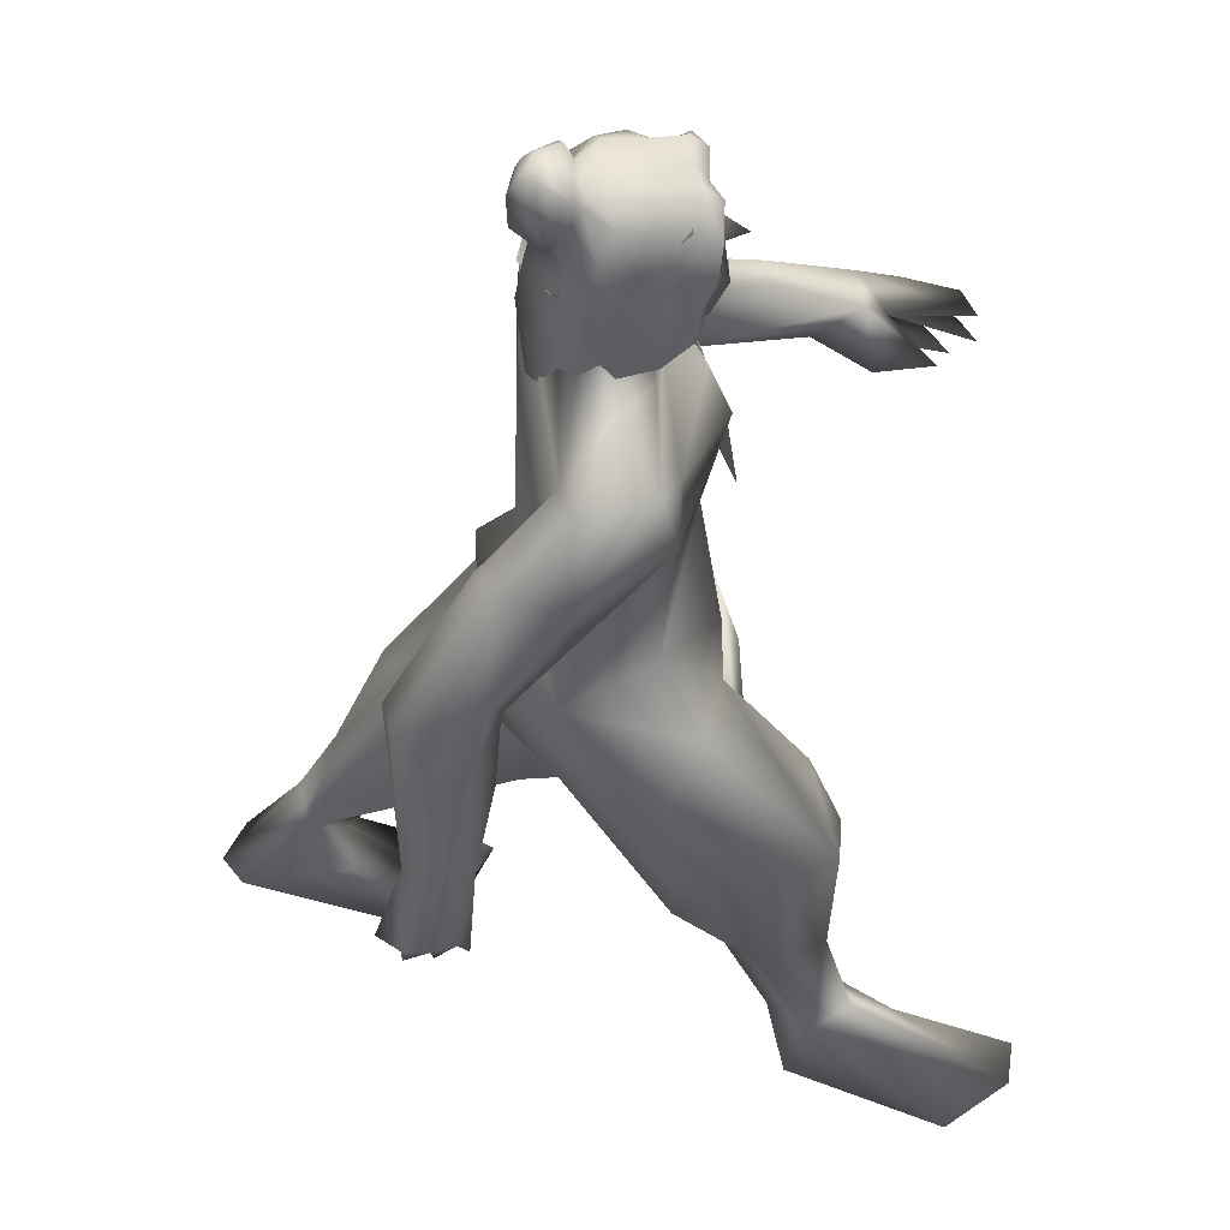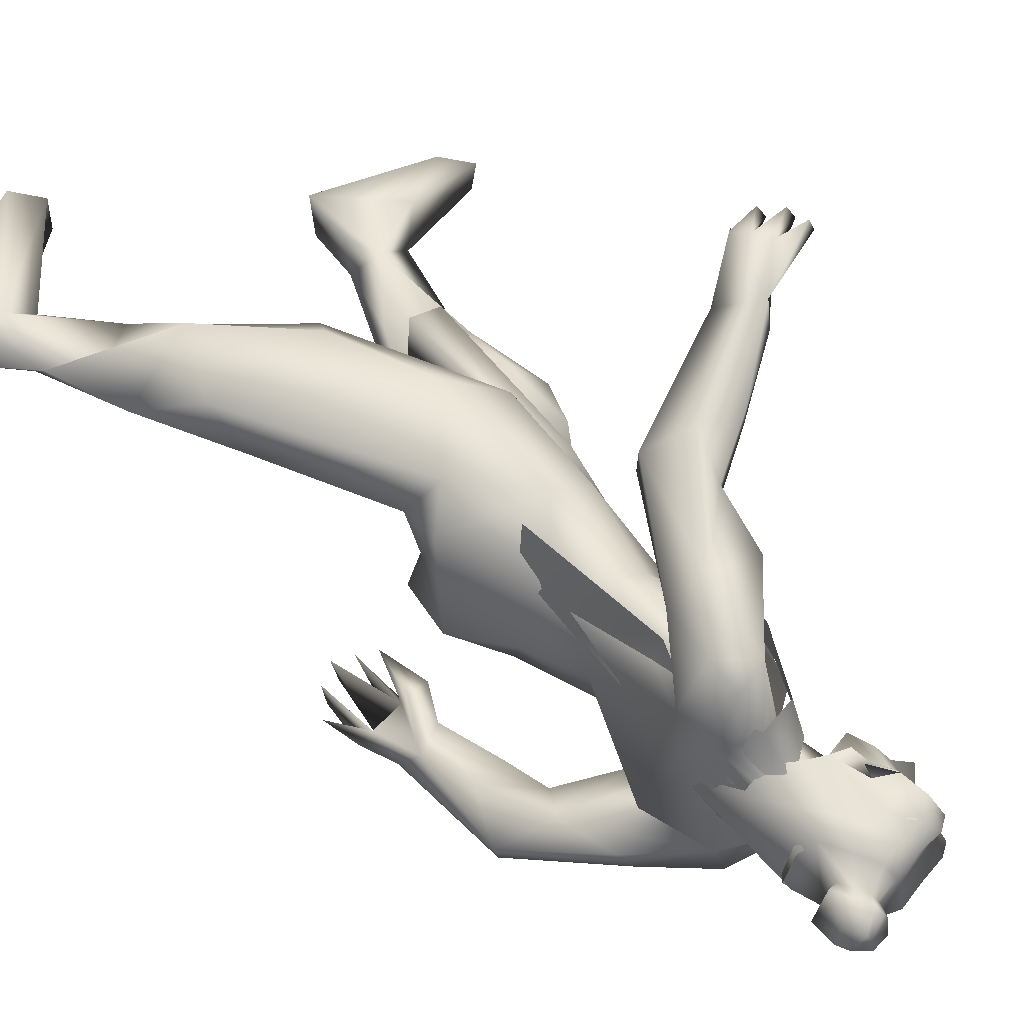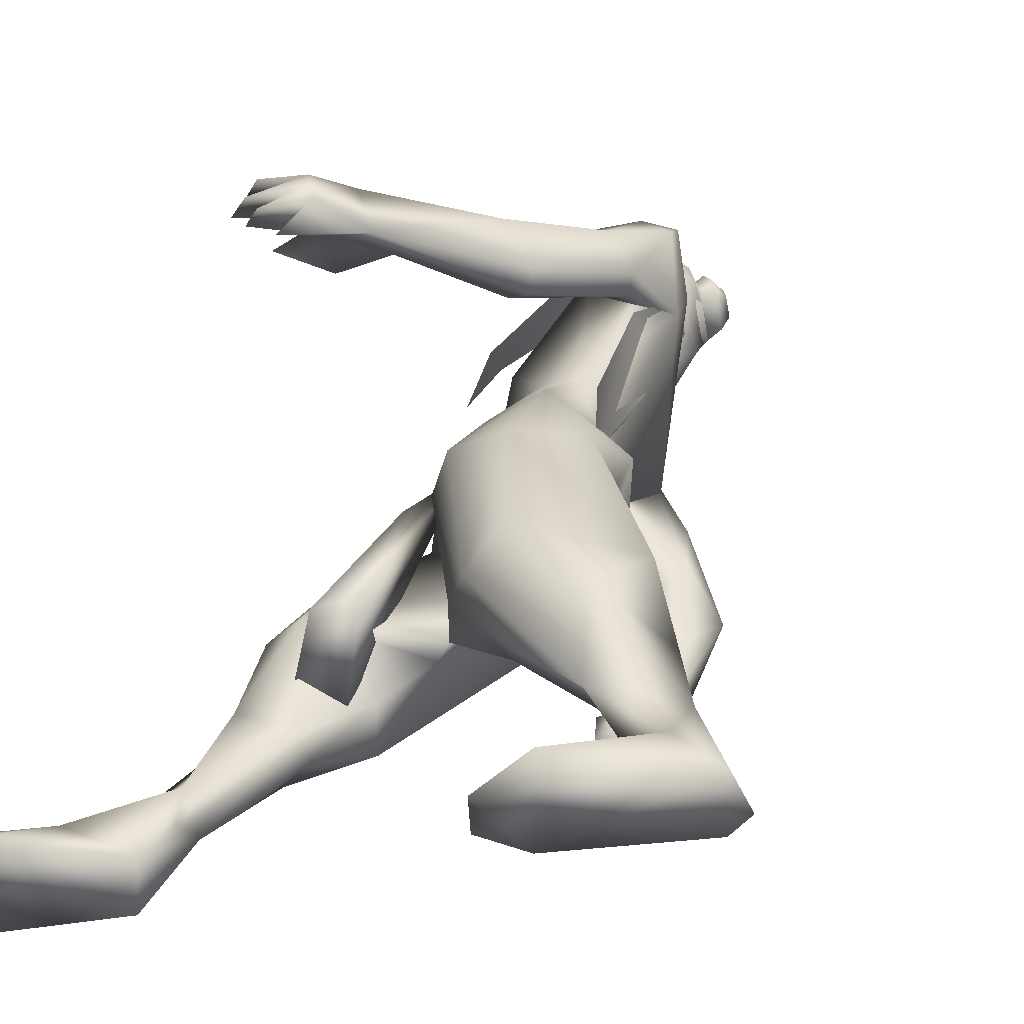
<metadata>
{"format":"obj","ext":"obj","renderer":"f3d","projection":"perspective","resolution":1024,"background":"white","views":[{"elev":-35.5,"azim":-0.2,"up":"+Y"},{"elev":48.6,"azim":-38.9,"up":"+Y"},{"elev":31.0,"azim":-161.5,"up":"+Y"}]}
</metadata>
<code>
o Plane
v 0.5111 0.09584 1.789
v 0.3823 0.06399 2.166
v 0.339 0.2199 2.161
v 0.4545 0.08565 2
v 0.4168 0.2405 2.001
v 0.2669 0.09545 2.256
v 0.2368 0.2243 2.189
v 0.1752 0.2003 2.052
v 0.1741 0.06732 2.147
v 0.1783 0.06261 1.884
v 0.231 0.2355 1.899
v 0.1876 0.07183 1.672
v 0.1958 0.2521 1.499
v 0.1939 0.09648 1.491
v 0.5343 0.08437 1.617
v 0.4775 0.2328 1.616
f 4 5 2
f 2 7 6
f 6 7 9
f 11 14 10
f 11 13 14
f 10 14 12
f 5 15 16
f 4 1 5
f 2 5 3
f 2 3 7
f 9 7 8
f 9 8 11
f 5 1 15
f 10 9 11
o hair_mesh18-geometry
v 0.2644 -0.155 2.376
v 0.3244 -0.1593 2.36
v 0.2951 -0.1471 2.439
v 0.2412 -0.1506 2.224
v 0.3906 -0.1535 2.215
v 0.2781 -0.1595 2.183
v 0.2008 -0.09092 2.121
v 0.1803 0.01286 2.121
v 0.2248 0.112 2.178
v 0.1952 0.0811 2.226
v 0.1637 -0.01932 2.228
v 0.1827 -0.03952 1.995
v 0.1788 -0.06092 2.362
v 0.2139 0.0895 2.378
v 0.2474 0.09263 2.442
v 0.2875 0.07497 2.495
v 0.3003 0.04669 2.52
v 0.3229 0.005201 2.514
v 0.3211 -0.06943 2.529
v 0.3261 -0.119 2.493
v 0.3528 -0.1396 2.421
v 0.4046 -0.1319 2.33
v 0.4058 -0.1223 2.417
v 0.4769 -0.1269 2.384
v 0.4441 -0.1508 2.327
v 0.4522 -0.1334 2.263
v 0.4562 -0.08173 2.222
v 0.4653 -0.0798 2.294
v 0.4844 -0.07269 2.36
v 0.4851 -0.06709 2.423
v 0.4847 -0.1037 2.449
v 0.4346 -0.07541 2.468
v 0.384 -0.1112 2.481
v 0.3844 -0.05063 2.515
v 0.4371 0.03241 2.49
v 0.3661 0.05762 2.509
v 0.3389 0.09992 2.483
v 0.3035 0.1083 2.424
v 0.359 0.1128 2.42
v 0.4038 0.07927 2.47
v 0.4302 0.06813 2.505
v 0.4648 0.0109 2.464
v 0.4514 -0.03844 2.504
v 0.4861 -0.04147 2.48
v 0.4644 0.06741 2.481
v 0.4535 0.09207 2.425
v 0.4387 0.1272 2.452
v 0.4223 0.145 2.388
v 0.4447 0.1038 2.358
v 0.4222 0.09754 2.312
v 0.3776 0.1304 2.355
v 0.3638 0.1087 2.25
v 0.2678 0.1169 2.364
v 0.2911 0.1428 2.244
v 0.39 0.1451 2.283
v 0.4176 0.08234 2.249
v 0.2391 -0.09903 2.443
v 0.2555 -0.0948 2.475
v 0.1958 -0.05156 2.436
v 0.2145 0.02463 2.445
v 0.1859 -0.09269 2.513
v 0.2314 0.02621 2.477
v 0.2517 0.01729 2.504
v 0.2581 0.003015 2.516
v 0.2696 -0.01793 2.513
v 0.2686 -0.05561 2.52
v 0.2711 -0.08064 2.502
v 0.2171 -0.1272 2.451
v 0.2393 -0.1215 2.494
v 0.1585 -0.06292 2.441
v 0.1838 0.04025 2.453
v 0.2067 0.04239 2.496
v 0.2341 0.03032 2.533
v 0.2429 0.01098 2.55
v 0.2583 -0.01738 2.546
v 0.2571 -0.0684 2.555
v 0.2605 -0.1023 2.531
v 0.1972 -0.08978 2.535
v 0.1562 -0.0601 2.508
v 0.169 -0.00779 2.514
v 0.1697 -0.0592 2.539
v 0.1806 -0.006705 2.536
v 0.1945 -0.01283 2.554
v 0.199 -0.02263 2.563
v 0.2068 -0.03701 2.561
v 0.2062 -0.06287 2.566
v 0.2079 -0.08006 2.553
f 17 18 19
f 20 18 17
f 20 21 18
f 20 22 21
f 23 22 20
f 24 26 25
f 24 27 26
f 27 24 28
f 27 28 23
f 27 23 20
f 29 27 20
f 29 26 27
f 29 30 26
f 30 29 75
f 32 31 79
f 31 30 78
f 34 33 81
f 36 35 82
f 17 19 74
f 29 17 75
f 33 32 80
f 35 34 82
f 19 36 83
f 29 20 17
f 19 37 36
f 19 18 37
f 18 38 37
f 21 38 18
f 37 38 39
f 38 40 39
f 38 41 40
f 21 42 41
f 21 41 38
f 44 42 43
f 41 42 44
f 40 41 44
f 40 44 45
f 46 40 45
f 47 40 46
f 39 40 47
f 48 39 47
f 39 48 49
f 50 49 48
f 50 35 49
f 34 35 50
f 51 34 50
f 52 34 51
f 33 34 52
f 53 33 52
f 53 32 33
f 32 53 54
f 54 53 55
f 53 56 55
f 53 52 56
f 52 57 56
f 52 51 57
f 57 51 58
f 59 58 51
f 59 60 58
f 59 47 60
f 59 48 47
f 50 48 59
f 51 50 59
f 60 47 46
f 60 46 58
f 57 58 61
f 61 58 62
f 61 62 63
f 63 62 64
f 62 65 64
f 64 65 66
f 67 64 66
f 68 64 67
f 68 55 64
f 54 55 68
f 69 54 68
f 31 54 69
f 31 32 54
f 30 31 69
f 26 30 69
f 26 69 70
f 70 69 68
f 26 70 25
f 55 63 64
f 55 56 63
f 56 57 63
f 57 61 63
f 67 66 71
f 66 72 71
f 35 36 49
f 36 37 49
f 37 39 49
f 68 67 71
f 76 75 86
f 79 78 89
f 78 76 88
f 81 80 90
f 83 82 92
f 73 74 85
f 75 73 86
f 80 79 90
f 82 81 92
f 74 83 93
f 87 86 95
f 89 88 99
f 88 87 98
f 91 90 100
f 93 92 102
f 84 85 94
f 86 84 95
f 90 89 100
f 92 91 102
f 85 93 103
f 97 96 95
f 96 97 98
f 98 97 99
f 99 97 100
f 100 97 101
f 101 97 102
f 97 103 102
f 97 94 103
f 97 77 94
f 97 95 77
f 76 30 75
f 31 78 79
f 30 76 78
f 33 80 81
f 83 36 82
f 73 17 74
f 17 73 75
f 32 79 80
f 34 81 82
f 74 19 83
f 87 76 86
f 78 88 89
f 76 87 88
f 91 81 90
f 93 83 92
f 84 73 85
f 73 84 86
f 79 89 90
f 81 91 92
f 85 74 93
f 96 87 95
f 88 98 99
f 87 96 98
f 101 91 100
f 103 93 102
f 77 84 94
f 84 77 95
f 89 99 100
f 91 101 102
f 94 85 103
o body_mesh15-geometry
v 0.6285 -0.2028 0.3053
v 0.5313 -0.1089 0.5717
v 0.6833 -0.1246 0.3561
v 0.5046 -0.1739 0.5828
v 0.4429 -0.1546 0.7797
v 0.4321 -0.269 0.7623
v 0.616 -0.3393 0.9838
v 0.6139 -0.336 0.6803
v 0.6518 -0.1364 0.2578
v 0.7329 -0.2232 0.5836
v 0.7089 -0.1632 0.6723
v 0.6409 -0.04686 0.881
v 0.7436 -0.1613 0.9228
v 0.3537 -0.1124 0.906
v 0.2191 -0.2442 1.203
v 0.2351 -0.08911 1.142
v 0.09932 -0.1243 1.225
v 0.08775 -0.1501 1.364
v 0.1628 -0.0916 1.536
v 0.07272 0.1738 1.364
v 0.2047 0.1012 1.579
v 0.2986 0.251 1.465
v 0.1932 -0.02616 1.719
v 0.2272 -0.2677 1.439
v 0.4013 -0.3561 1.212
v 0.7347 -0.2758 0.9673
v 0.7122 -0.2457 0.2644
v 0.7955 -0.2135 0.3176
v 0.67 -0.2451 0.1037
v 1.032 -0.1674 0.1313
v 0.9857 -0.3884 0.1306
v 1.116 -0.3053 0.161
v 1.128 -0.2188 0.1682
v 0.8856 -0.171 0.223
v 0.6796 -0.1256 1.07
v 0.4735 -0.2684 1.343
v 0.5152 -0.1217 1.319
v 0.3997 -0.1814 1.459
v 0.4429 -0.03014 1.202
v 0.5132 -0.02091 1.358
v 0.3514 -0.1919 1.693
v 0.4238 -0.1302 1.7
v 0.4685 0.01253 1.664
v 0.2458 -0.1764 1.689
v 0.2978 0.1651 1.672
v 0.1608 0.1813 2.023
v 0.3648 0.2607 2.01
v 0.3288 0.25 1.925
v 0.2457 0.2722 1.899
v 0.2348 0.3322 1.898
v 0.1946 0.3666 2.069
v 0.2007 0.3331 2.15
v 0.2436 0.1882 2.183
v 0.1673 0.1673 2.132
v 0.2487 0.03704 2.256
v 0.2297 -0.03315 2.259
v 0.1622 -0.244 1.927
v 0.4348 -0.2307 1.938
v 0.5172 0.02576 1.886
v 0.3769 0.1319 1.685
v 0.4346 0.1535 1.444
v 0.4839 0.07354 1.242
v 0.3532 -0.005649 1.146
v 0.1914 0.000618 1.192
v 0.2142 -0.002575 1.144
v 0.1069 0.09824 1.213
v 0.1029 0.008142 1.282
v 0.2213 -0.01455 1.027
v 0.3058 -0.01774 0.8491
v 0.1442 0.2482 1.298
v 0.4276 -0.2197 2.016
v 0.4726 0.01635 2.024
v 0.3972 0.001737 2.079
v 0.3922 -0.3411 2.118
v 0.3861 -0.1072 2.12
v 0.3266 -0.2203 2.186
v 0.2344 -0.2893 2.089
v 0.274 -0.09092 2.255
v 0.3742 -0.07786 2.239
v 0.4162 0.004428 2.207
v 0.3454 0.06311 2.241
v 0.4584 0.06031 2.209
v 0.2693 0.104 2.315
v 0.3125 0.1073 2.377
v 0.2692 0.0864 2.384
v 0.1876 0.04349 2.356
v 0.1683 -0.0467 2.346
v 0.3454 0.0977 2.121
v 0.4485 0.371 1.938
v 0.4562 0.3443 1.673
v 0.4777 0.3801 1.781
v 0.389 0.3858 1.625
v 0.3877 0.4492 1.631
v 0.4769 0.5227 1.698
v 0.3054 0.4129 1.934
v 0.2832 0.3532 2.13
v 0.4584 0.4448 1.797
v 0.5972 0.4543 1.711
v 0.5919 0.5072 1.718
v 0.6757 0.4747 1.547
v 0.6977 0.5492 1.489
v 0.7763 0.5123 1.585
v 0.791 0.5421 1.458
v 0.8057 0.6466 1.416
v 0.7679 0.6031 1.581
v 0.791 0.4356 1.493
v 0.9151 0.4961 1.439
v 0.8232 0.5504 1.518
v 0.9926 0.5849 1.477
v 0.8483 0.6595 1.501
v 0.9476 0.577 1.379
v 0.9184 0.6235 1.377
v 0.8255 0.661 1.459
v 0.9636 0.6376 1.487
v 0.9628 0.6251 1.42
v 0.9965 0.5734 1.416
v 0.8687 0.5789 1.357
v 0.2226 -0.1225 2.354
v 0.3206 -0.1463 2.312
v 0.4685 -0.04159 2.215
v 0.4992 0.01932 2.27
v 0.4766 0.06222 2.273
v 0.4612 -0.001226 2.274
v 0.5003 -0.02843 2.275
v 0.4922 0.03804 2.303
v 0.4645 -0.08537 2.382
v 0.3606 -0.1348 2.373
v 0.4697 -0.02011 2.352
v 0.4338 0.09638 2.382
v 0.4002 0.09088 2.466
v 0.4524 0.007801 2.477
v 0.4361 -0.08914 2.464
v 0.4765 0.01695 2.393
v 0.5324 0.02599 2.333
v 0.3137 -0.1319 2.381
v 0.05818 -0.3388 1.792
v 0.2539 -0.3137 1.8
v 0.4233 -0.3407 1.999
v 0.258 -0.3614 2.099
v 0.09696 -0.3439 1.939
v 0.1308 -0.3925 1.961
v 0.2668 -0.3787 1.804
v 0.1185 -0.4925 1.788
v 0.1393 -0.4517 1.703
v 0.0741 -0.5404 1.593
v -0.0343 -0.4985 1.704
v -0.05441 -0.4387 1.714
v 0.001484 -0.4004 1.574
v 0.2408 -0.4295 1.944
v 0.1165 -0.3872 1.692
v 0.1097 -0.435 1.544
v 0.1267 -0.486 1.541
v -0.03585 -0.5321 1.349
v 0.07485 -0.4657 1.354
v 0.08849 -0.5364 1.343
v -0.04055 -0.6081 1.204
v -0.09192 -0.5376 1.139
v -0.03582 -0.506 1.255
v -0.0153 -0.4587 1.408
v 0.04122 -0.4046 1.289
v 0.1154 -0.4374 1.265
v 0.05434 -0.489 1.245
v 0.05397 -0.5918 1.197
v 0.008738 -0.6077 1.201
v -0.0455 -0.5617 1.093
v -0.04756 -0.5095 1.076
v 0.07809 -0.422 1.133
v 0.05576 -0.4874 1.067
v 0.07218 -0.5421 1.091
v 0.001221 -0.4855 1.047
v 0.007967 -0.5427 1.069
v 0.4244 0.2291 1.181
v -0.07501 0.1362 0.8936
v -0.1233 0.276 0.8379
v 0.2746 0.3322 1.138
v 0.2394 0.2171 0.7481
v 0.309 0.07137 0.8556
v 0.1453 0.01597 0.7809
v -0.2927 0.1399 0.4094
v -0.2212 0.1836 0.6773
v -0.3059 0.204 0.4774
v -0.4791 0.164 0.2491
v -0.4373 0.12 0.226
v -0.4379 0.2651 0.2248
v -0.1273 0.117 0.07635
v -0.1267 0.3428 0.07943
v -0.0157 0.2349 0.04868
v -0.3018 0.2546 0.3182
v -0.1664 0.1888 0.5151
v -0.04714 0.3251 0.6541
v 0.1846 0.3024 0.8415
v 0.1147 0.1148 0.6766
v -0.09037 0.2087 0.4721
v -0.2209 0.2 0.3187
v -0.2133 0.1485 0.2304
v -0.01827 0.1474 0.05593
v 0.6581 -0.1031 0.104
v 0.4974 -0.00707 1.479
v 0.5483 0.02508 1.235
v 0.5923 -0.09421 0.7112
v 0.567 0.06928 0.7511
v 0.4831 -0.1416 0.7252
v 0.4604 0.1139 0.7705
f 104 105 106
f 107 105 104
f 107 108 105
f 109 108 107
f 109 111 110
f 107 111 109
f 107 104 111
f 112 104 106
f 106 114 113
f 105 114 106
f 115 114 105
f 115 116 114
f 108 117 115
f 117 108 109
f 118 117 109
f 118 119 117
f 119 118 120
f 121 120 118
f 122 123 121
f 124 123 122
f 123 124 125
f 126 124 122
f 121 127 122
f 121 118 127
f 118 128 127
f 118 109 128
f 109 110 128
f 110 113 129
f 111 113 110
f 130 113 111
f 130 131 113
f 133 134 132
f 133 135 134
f 133 136 135
f 137 136 133
f 137 135 136
f 137 131 135
f 130 135 131
f 135 130 134
f 130 132 134
f 106 131 137
f 113 131 106
f 129 113 114
f 129 114 116
f 138 129 116
f 128 110 129
f 128 129 139
f 140 139 129
f 127 128 139
f 127 139 141
f 141 139 140
f 143 140 142
f 141 140 143
f 127 141 144
f 144 141 145
f 146 145 141
f 147 127 144
f 122 127 147
f 147 126 122
f 124 149 148
f 149 151 150
f 149 152 151
f 149 153 152
f 149 154 153
f 155 154 149
f 155 157 156
f 155 149 157
f 156 157 158
f 157 159 158
f 157 149 160
f 160 149 126
f 149 124 126
f 160 126 147
f 147 144 161
f 161 144 145
f 161 145 162
f 162 145 146
f 162 146 163
f 146 164 163
f 146 143 164
f 146 141 143
f 164 143 165
f 143 142 165
f 165 142 166
f 167 166 142
f 167 168 166
f 167 169 168
f 169 167 170
f 170 167 119
f 171 280 165
f 168 276 171
f 142 140 171
f 171 140 138
f 140 129 138
f 171 138 172
f 138 115 172
f 138 116 115
f 117 172 115
f 117 171 172
f 168 171 166
f 166 171 165
f 170 119 120
f 121 170 120
f 121 123 170
f 123 125 173
f 125 148 164
f 124 148 125
f 150 163 148
f 150 162 163
f 174 161 162
f 176 174 175
f 176 177 174
f 178 177 176
f 178 179 177
f 157 160 180
f 159 157 180
f 159 180 181
f 181 180 179
f 181 179 178
f 181 178 182
f 182 178 176
f 182 176 183
f 184 183 176
f 184 185 183
f 184 186 185
f 186 188 187
f 189 186 158
f 189 188 186
f 190 189 158
f 190 158 159
f 158 184 191
f 158 186 184
f 184 176 191
f 191 176 199
f 176 150 199
f 176 175 150
f 175 162 150
f 175 174 162
f 193 192 150
f 193 194 192
f 196 198 197
f 196 153 198
f 153 196 195
f 153 195 152
f 195 193 152
f 152 193 151
f 193 150 151
f 153 154 198
f 154 155 199
f 199 155 156
f 199 156 191
f 158 191 156
f 150 192 199
f 198 199 192
f 198 154 199
f 192 194 200
f 200 194 201
f 193 201 194
f 197 200 202
f 197 198 200
f 198 192 200
f 200 201 202
f 195 203 193
f 195 204 203
f 196 204 195
f 196 197 204
f 202 201 205
f 193 205 201
f 193 203 205
f 203 204 206
f 204 208 207
f 204 197 208
f 197 202 208
f 202 205 208
f 209 210 205
f 211 210 209
f 205 210 211
f 208 205 211
f 208 211 212
f 211 213 212
f 203 206 211
f 206 207 214
f 207 215 214
f 207 216 215
f 207 208 216
f 208 213 216
f 213 208 217
f 208 212 217
f 213 217 212
f 216 213 218
f 213 219 218
f 211 219 213
f 211 216 219
f 216 211 206
f 206 214 216
f 216 214 215
f 216 218 219
f 206 220 207
f 206 204 220
f 204 207 220
f 203 211 209
f 203 209 205
f 149 150 148
f 190 159 181
f 190 181 221
f 221 181 222
f 181 182 222
f 182 223 222
f 183 223 182
f 183 185 223
f 225 224 185
f 225 226 224
f 225 227 226
f 228 227 225
f 223 227 229
f 224 223 185
f 227 223 224
f 226 227 224
f 222 223 229
f 222 229 230
f 229 227 231
f 231 227 228
f 228 225 232
f 232 225 185
f 186 232 185
f 186 187 232
f 187 233 232
f 233 234 232
f 235 229 234
f 230 229 235
f 236 229 231
f 234 229 236
f 234 236 232
f 231 237 236
f 228 237 231
f 236 237 228
f 236 228 232
f 221 222 238
f 222 230 238
f 180 160 161
f 160 147 161
f 180 161 239
f 239 161 240
f 240 161 241
f 174 241 161
f 177 241 174
f 179 242 177
f 180 242 179
f 180 239 243
f 244 243 250
f 250 243 239
f 246 247 245
f 246 248 247
f 249 248 246
f 250 239 251
f 244 250 249
f 249 246 244
f 244 246 252
f 246 245 252
f 252 245 241
f 252 241 177
f 244 252 242
f 242 252 177
f 180 244 242
f 180 243 244
f 241 245 240
f 239 240 253
f 245 253 240
f 245 247 253
f 247 254 253
f 247 255 254
f 248 255 247
f 251 253 254
f 239 253 251
f 249 256 248
f 249 250 256
f 251 254 257
f 255 257 254
f 255 258 257
f 248 258 255
f 256 258 248
f 256 259 258
f 256 260 259
f 261 260 256
f 261 259 260
f 250 251 262
f 250 262 256
f 262 261 256
f 251 257 262
f 262 257 263
f 263 257 264
f 257 258 264
f 258 265 264
f 258 267 266
f 259 267 258
f 259 268 267
f 259 269 268
f 261 269 259
f 261 267 269
f 261 265 267
f 262 265 261
f 263 265 262
f 265 270 264
f 263 270 265
f 263 264 270
f 265 271 266
f 258 271 265
f 258 272 271
f 266 272 258
f 266 271 272
f 265 266 273
f 266 274 273
f 267 274 266
f 267 273 274
f 265 273 267
f 267 268 269
f 148 163 164
f 125 164 275
f 164 165 275
f 276 172 171
f 169 276 168
f 173 276 169
f 173 277 276
f 173 278 277
f 173 125 278
f 125 275 278
f 165 279 275
f 165 280 279
f 280 172 281
f 276 281 172
f 171 172 280
f 276 282 281
f 283 282 276
f 284 282 283
f 285 282 284
f 303 305 306
f 285 286 282
f 287 286 285
f 287 288 286
f 289 288 287
f 289 290 288
f 289 291 290
f 291 289 287
f 287 284 291
f 284 287 285
f 284 293 292
f 284 283 293
f 283 277 293
f 277 294 293
f 277 283 276
f 277 278 294
f 278 279 294
f 278 275 279
f 280 295 279
f 281 295 280
f 294 279 296
f 279 295 296
f 282 296 295
f 296 282 297
f 282 298 297
f 282 286 298
f 286 288 298
f 298 288 299
f 290 299 288
f 290 298 299
f 290 297 298
f 291 297 290
f 291 296 297
f 291 292 296
f 284 292 291
f 292 293 296
f 293 294 296
f 281 282 295
f 173 169 123
f 170 123 169
f 300 137 133
f 106 137 300
f 112 106 300
f 112 300 104
f 104 300 132
f 300 133 132
f 132 130 104
f 104 130 111
f 108 115 105
f 301 303 302
f 303 304 302
f 301 306 305
f 302 306 301
f 301 305 303
f 167 168 119
f 167 142 168
f 168 142 171
f 168 171 117
f 119 168 117
f 304 306 302
f 304 303 306

</code>
